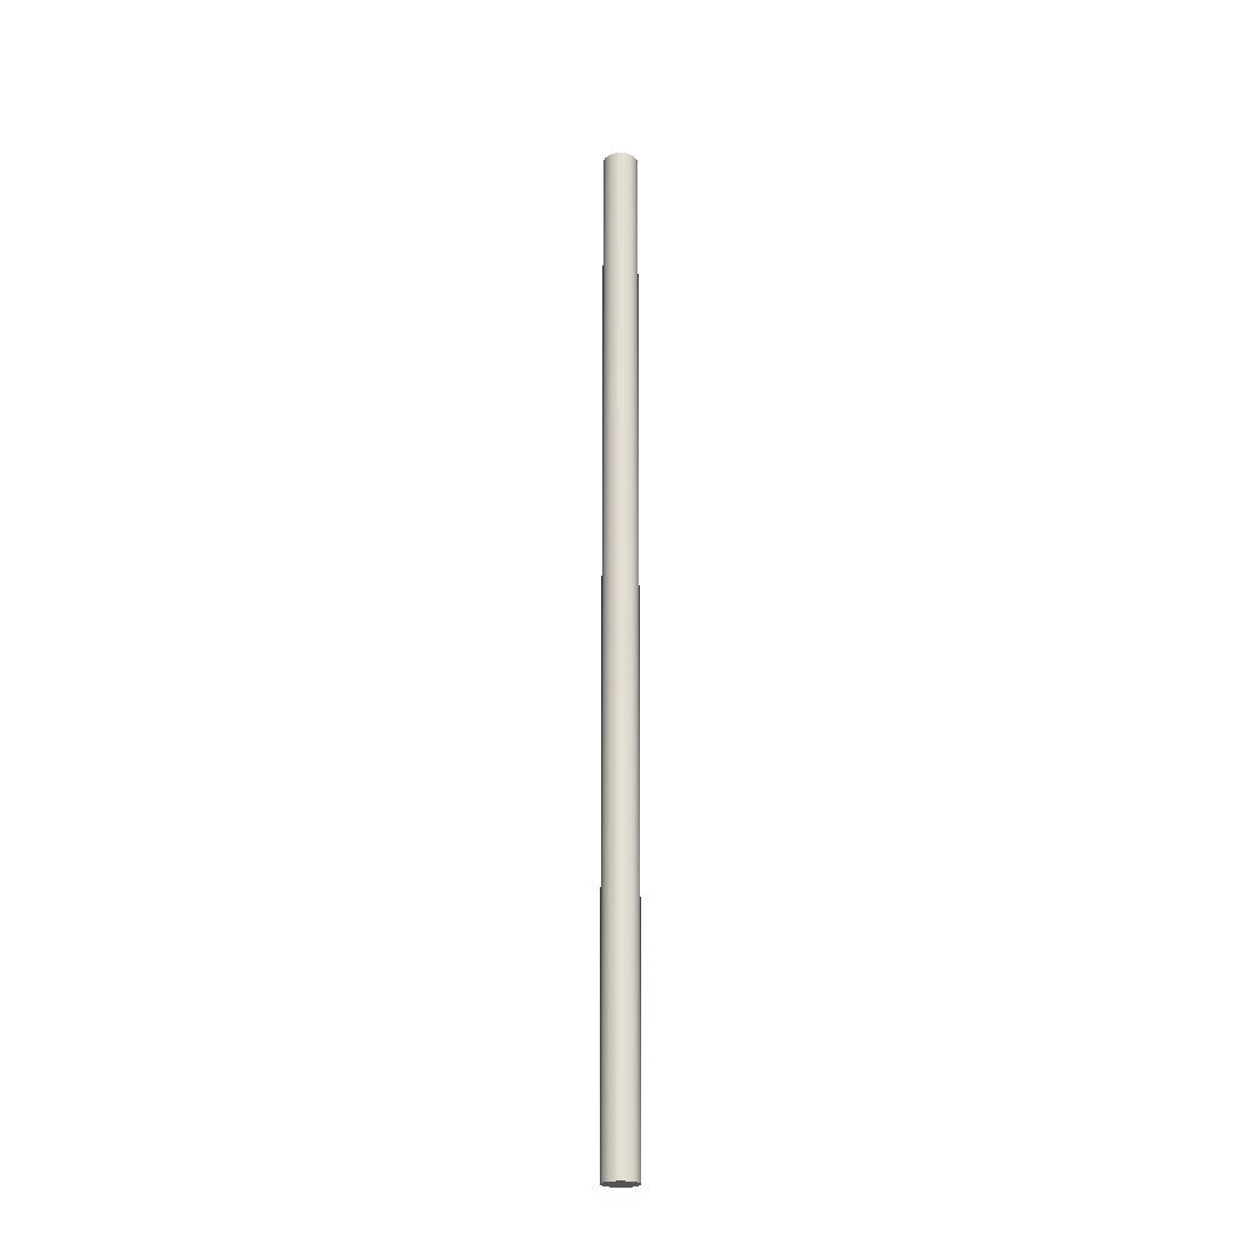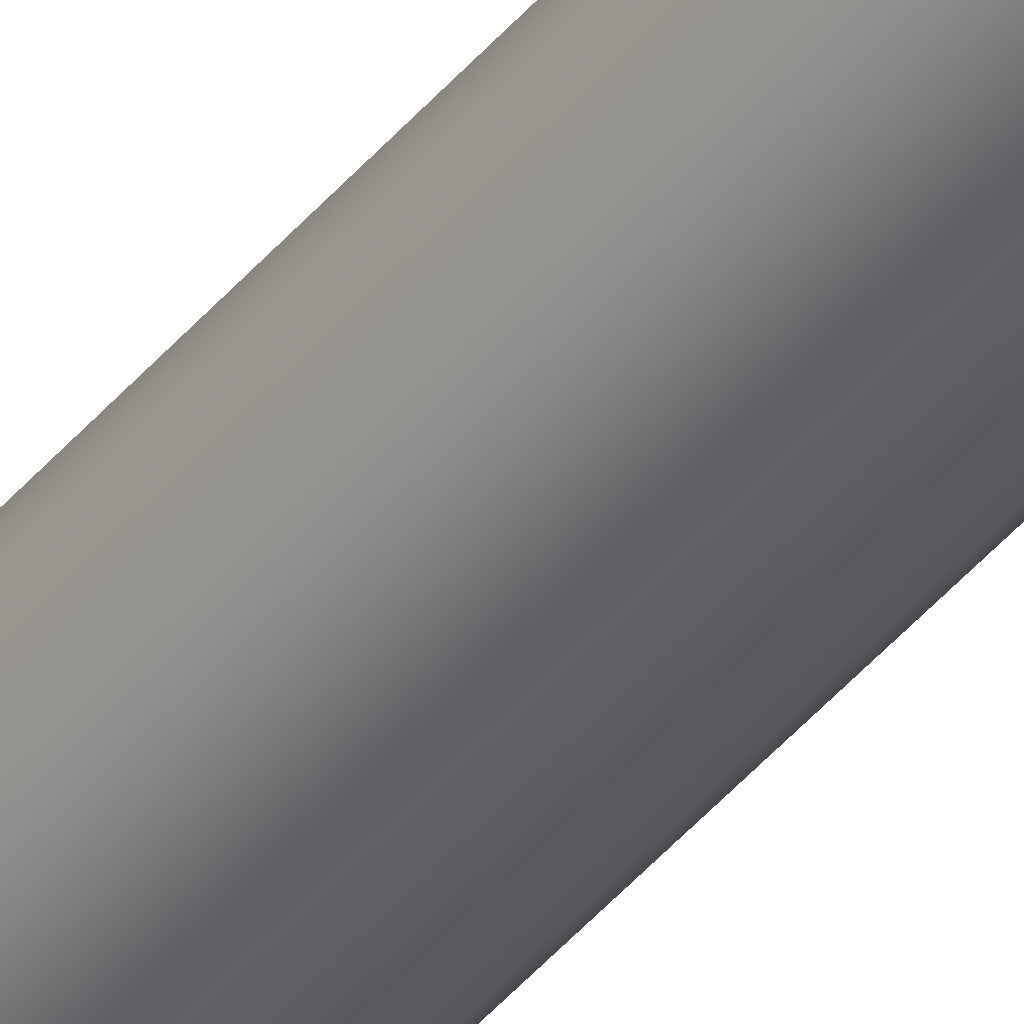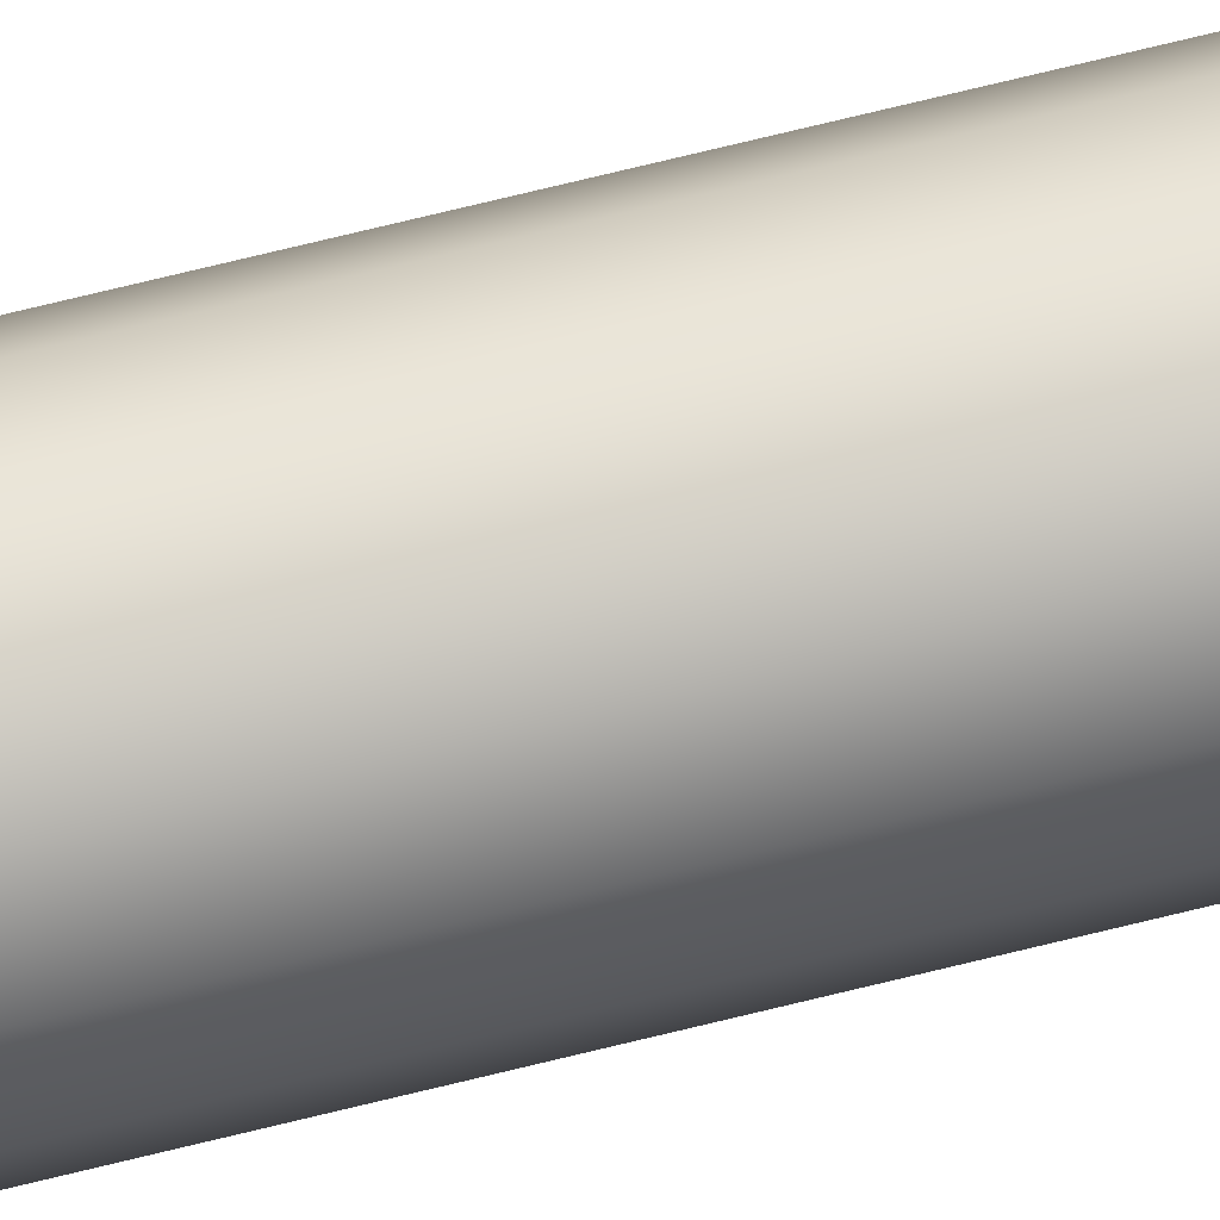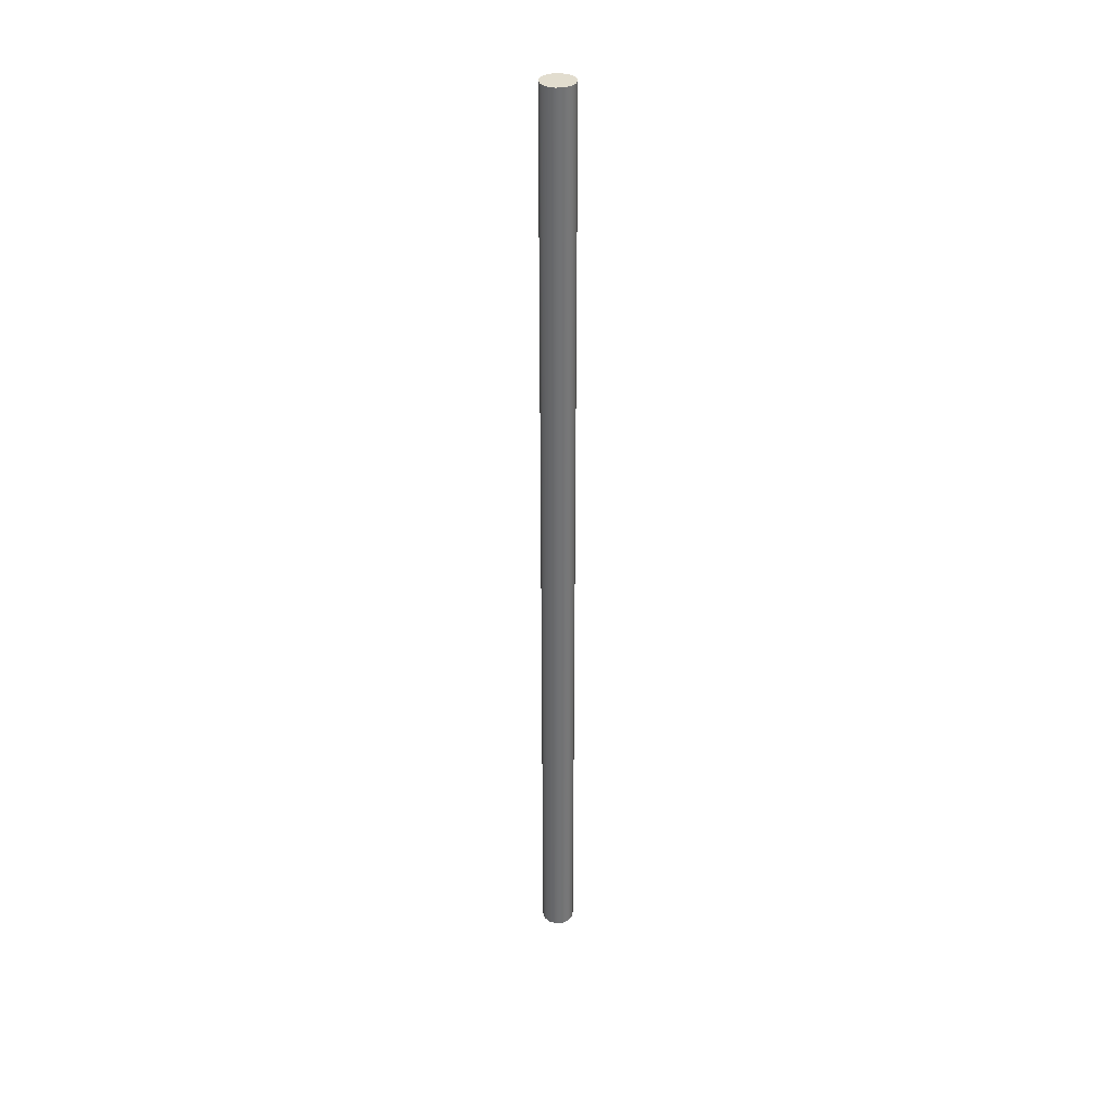
<metadata>
{"format":"obj","ext":"obj","renderer":"f3d","projection":"perspective","resolution":1024,"background":"white","views":[{"elev":-23.7,"azim":71.7,"up":"+Z"},{"elev":-42.1,"azim":144.3,"up":"+Y"},{"elev":63.9,"azim":75.4,"up":"+Y"},{"elev":34.9,"azim":-29.7,"up":"+Z"}]}
</metadata>
<code>
v 0.2 1 -29
v 0.2495 0.7831 -29
v 0.3883 0.6091 -29
v 0.5887 0.5125 -29
v 0.8113 0.5125 -29
v 1.012 0.6091 -29
v 1.15 0.7831 -29
v 1.2 1 -29
v 1.15 1.217 -29
v 1.012 1.391 -29
v 0.8113 1.487 -29
v 0.5887 1.487 -29
v 0.3883 1.391 -29
v 0.2495 1.217 -29
v 0.2 1 0
v 0.2495 1.217 0
v 0.3883 1.391 0
v 0.5887 1.487 0
v 0.8113 1.487 0
v 1.012 1.391 0
v 1.15 1.217 0
v 1.2 1 0
v 1.15 0.7831 0
v 1.012 0.6091 0
v 0.8113 0.5125 0
v 0.5887 0.5125 0
v 0.3883 0.6091 0
v 0.2495 0.7831 0
v 0.2 1 0
v 0.2 1 -29
v 0.2 1 0
v 0.2495 0.7831 0
v 0.3883 0.6091 0
v 0.5887 0.5125 0
v 0.8113 0.5125 0
v 1.012 0.6091 0
v 1.15 0.7831 0
v 1.2 1 0
v 1.15 1.217 0
v 1.012 1.391 0
v 0.8113 1.487 0
v 0.5887 1.487 0
v 0.3883 1.391 0
v 0.2495 1.217 0
v 0.2 1 -29
v 0.2495 1.217 -29
v 0.3883 1.391 -29
v 0.5887 1.487 -29
v 0.8113 1.487 -29
v 1.012 1.391 -29
v 1.15 1.217 -29
v 1.2 1 -29
v 1.15 0.7831 -29
v 1.012 0.6091 -29
v 0.8113 0.5125 -29
v 0.5887 0.5125 -29
v 0.3883 0.6091 -29
v 0.2495 0.7831 -29
g 8d82360a-e2f3-11ea-a628-54bf646e7e1f
f 2 28 1
f 1 28 29
f 30 15 14
f 14 15 16
f 14 16 13
f 13 16 17
f 13 17 12
f 12 17 18
f 12 18 11
f 11 18 19
f 11 19 10
f 10 19 20
f 10 20 9
f 9 20 21
f 9 21 8
f 8 21 22
f 8 22 7
f 7 22 23
f 7 23 6
f 6 23 24
f 6 24 5
f 5 24 25
f 5 25 4
f 4 25 26
f 4 26 3
f 3 26 27
f 3 27 2
f 2 27 28
g 8d82f94c-e2f3-11ea-9693-54bf646e7e1f
f 32 37 31
f 31 37 38
f 31 38 44
f 44 38 39
f 44 39 43
f 43 39 40
f 43 40 42
f 42 40 41
f 37 32 36
f 36 32 33
f 36 33 35
f 35 33 34
g 8d8395c0-e2f3-11ea-8d8e-54bf646e7e1f
f 46 51 45
f 45 51 52
f 45 52 58
f 58 52 53
f 58 53 57
f 57 53 54
f 57 54 56
f 56 54 55
f 51 46 50
f 50 46 47
f 50 47 49
f 49 47 48

</code>
